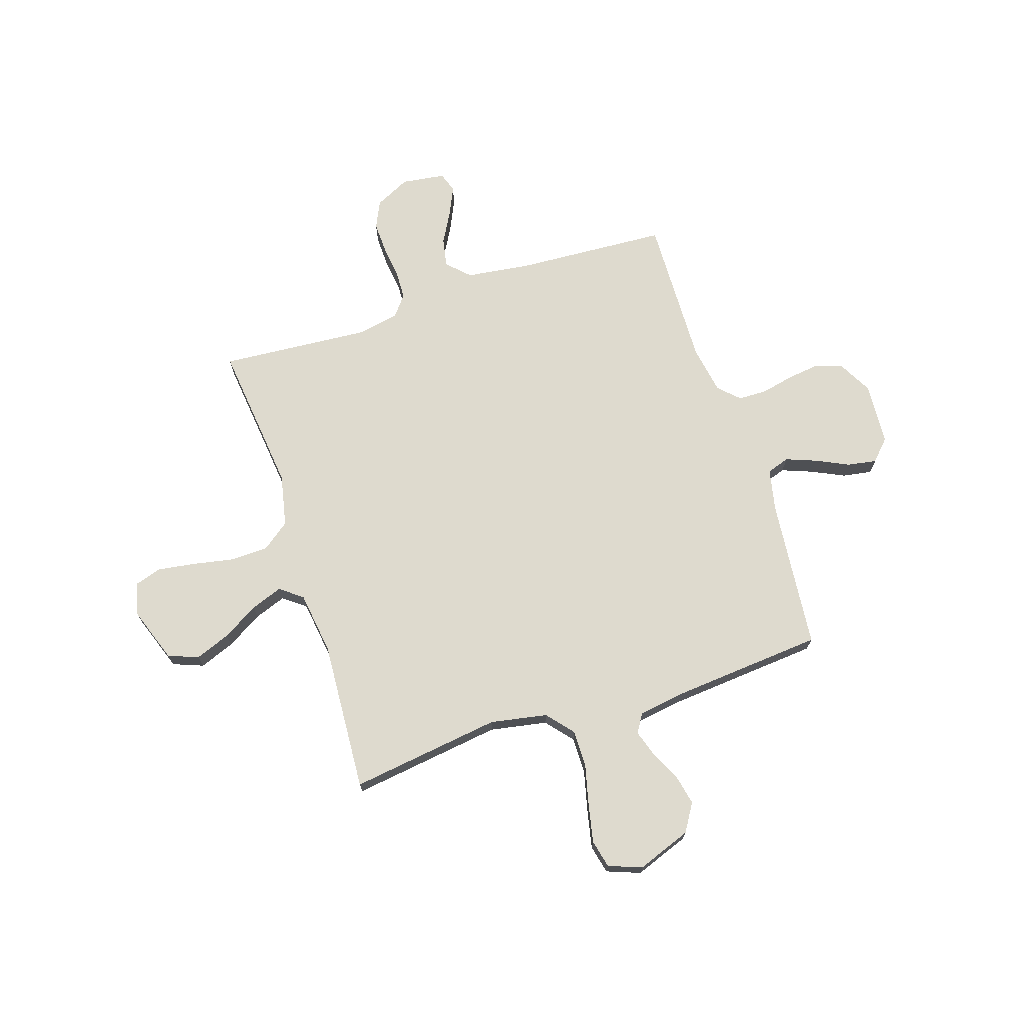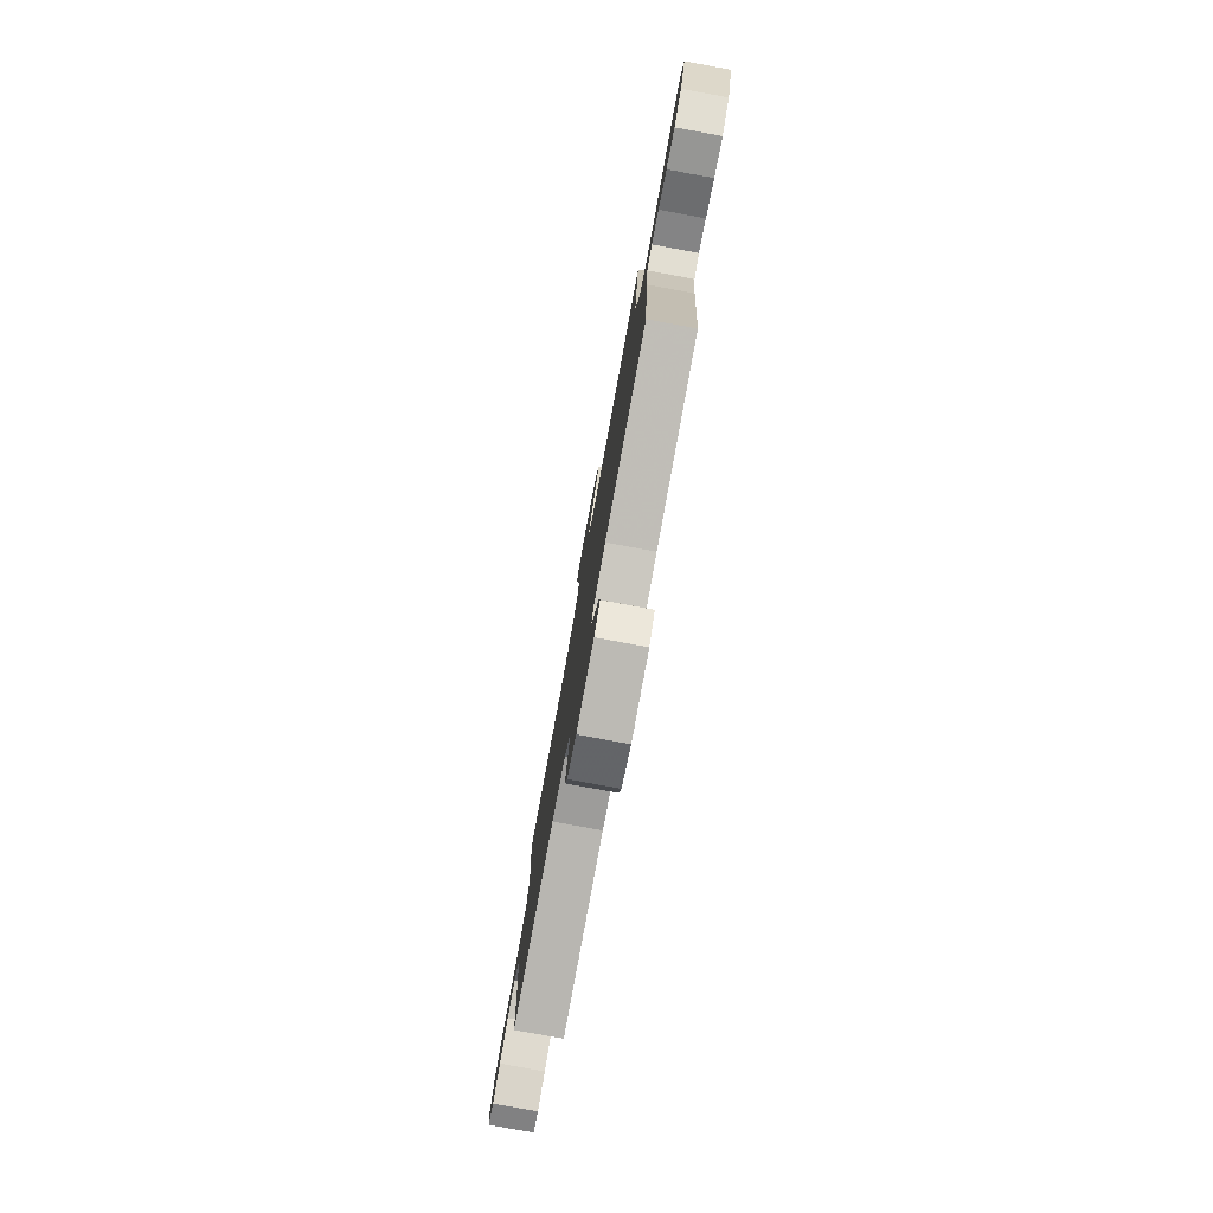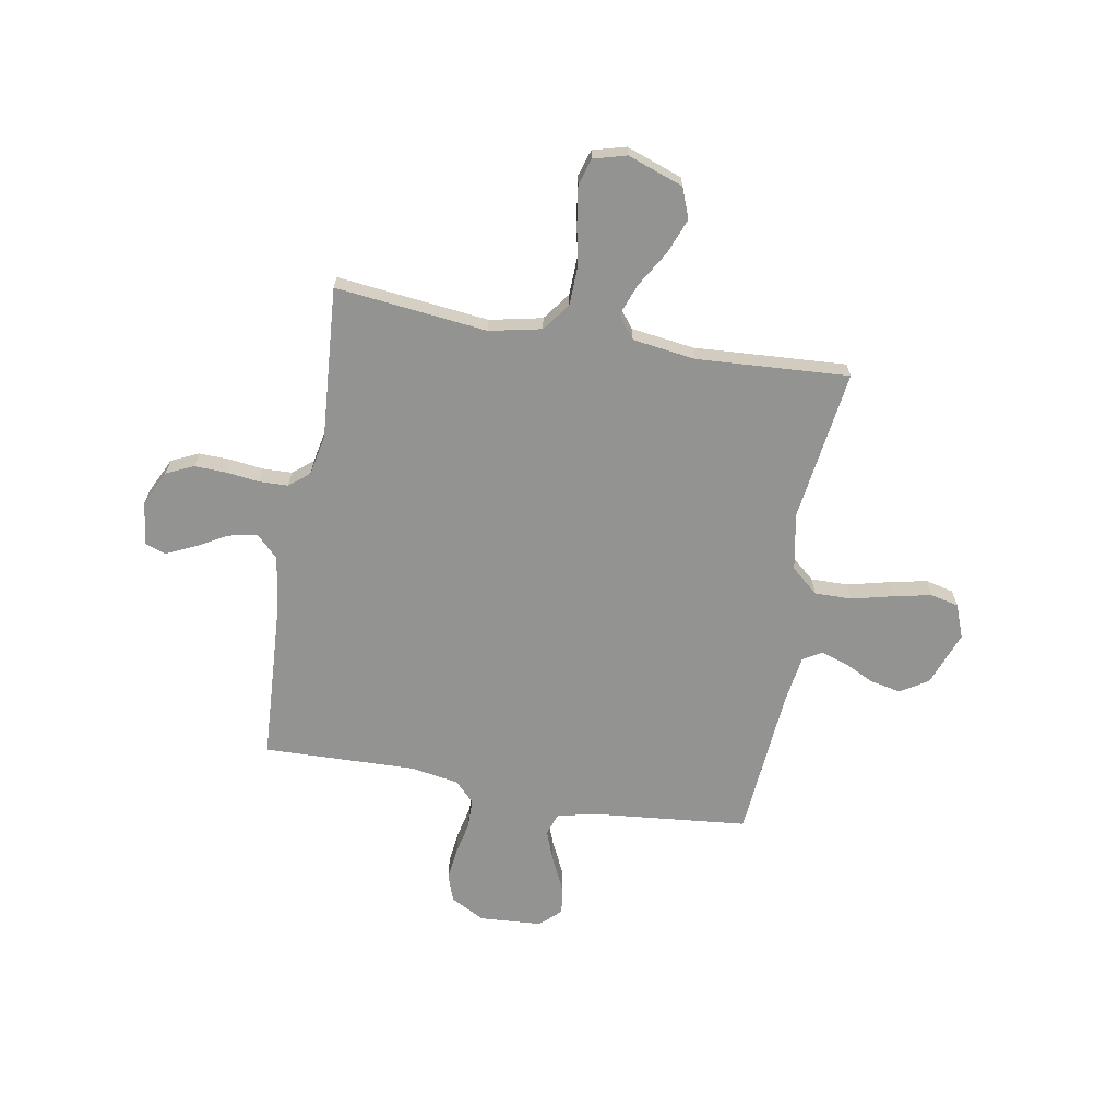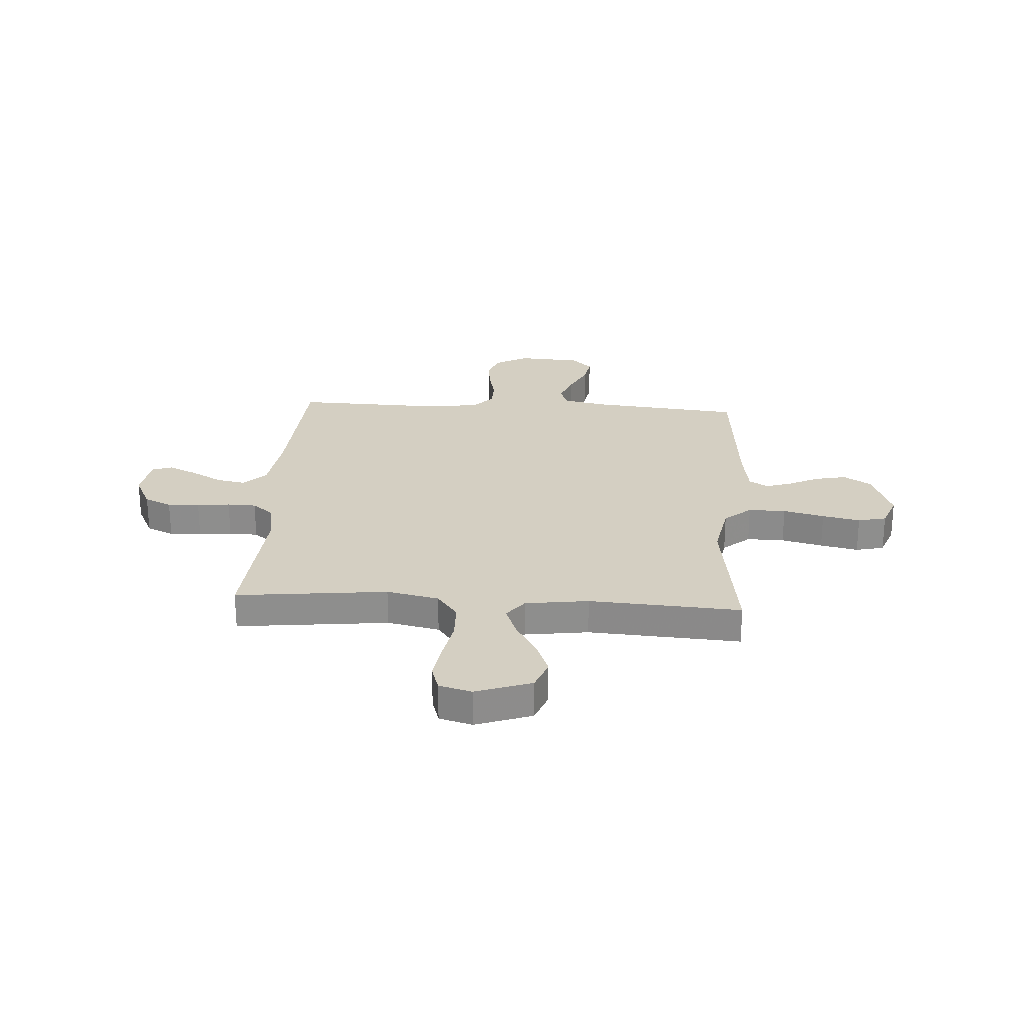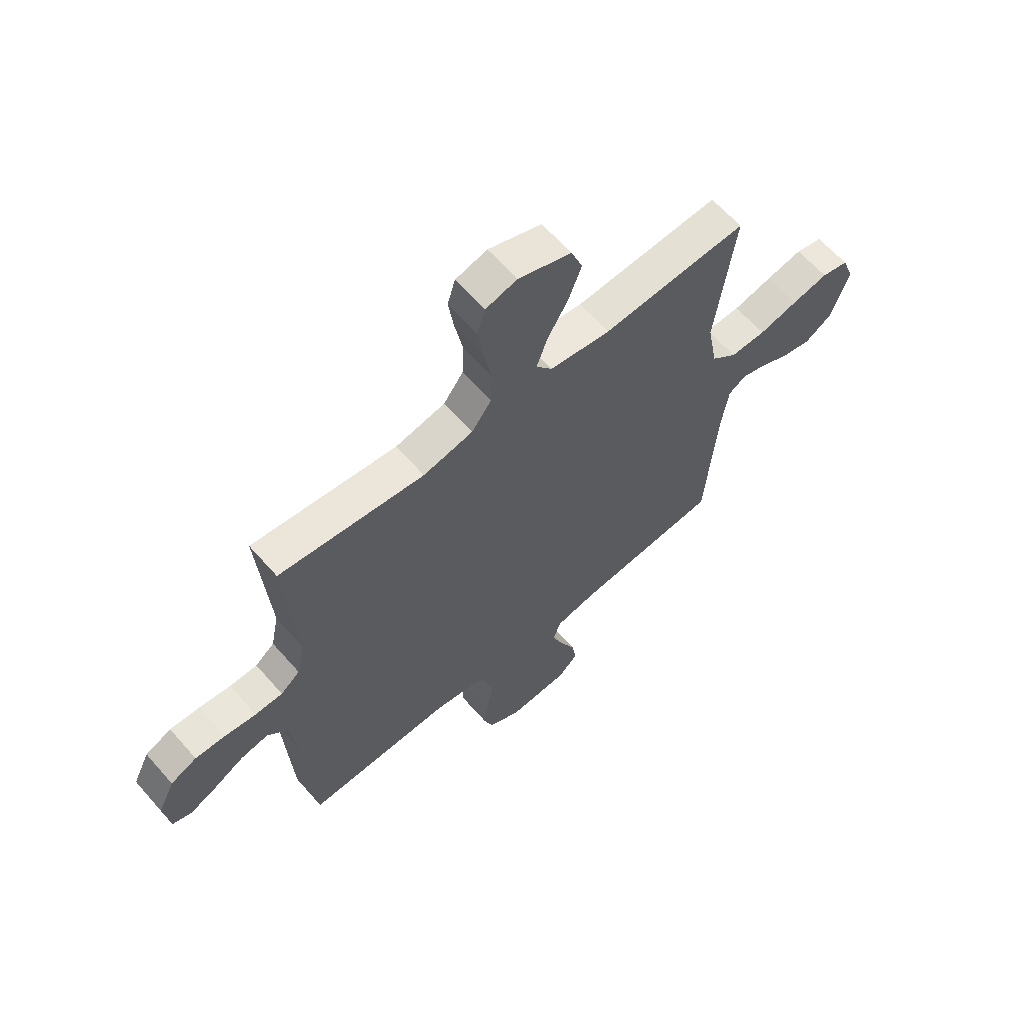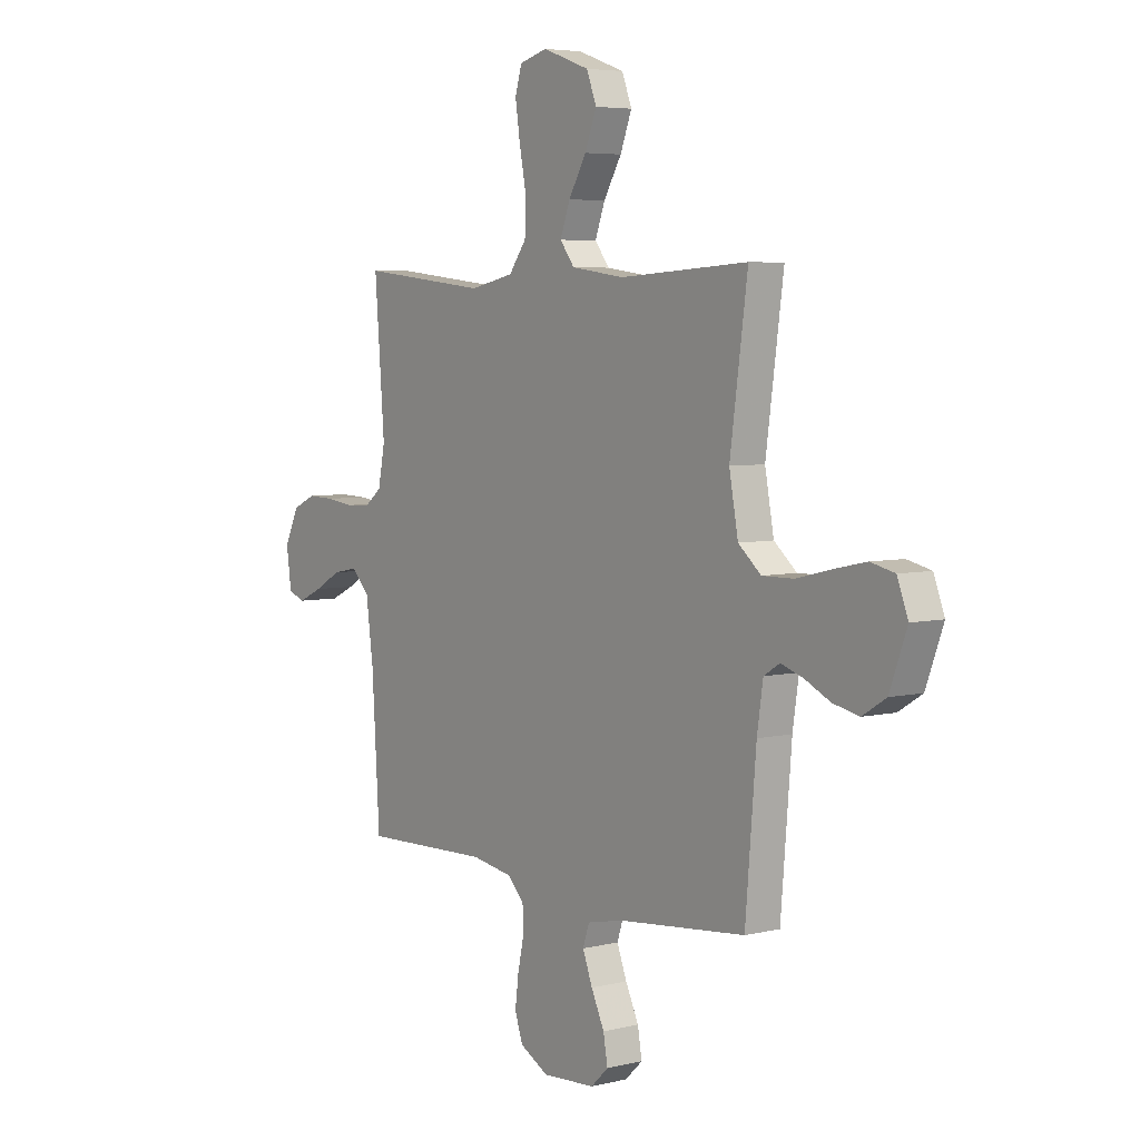
<metadata>
{"format":"obj","ext":"obj","renderer":"f3d","projection":"perspective","resolution":1024,"background":"white","views":[{"elev":71.1,"azim":71.9,"up":"+Y"},{"elev":-79.8,"azim":79.6,"up":"+Z"},{"elev":-66.7,"azim":-10.1,"up":"+Y"},{"elev":25.5,"azim":3.6,"up":"+Y"},{"elev":62.5,"azim":-41.1,"up":"+Z"},{"elev":5.2,"azim":53.1,"up":"+Z"}]}
</metadata>
<code>
v 0.5 0.07 0.5
v 0.459 0.07 0.2
v 0.48 0.07 0.087
v 0.533 0.07 0.042
v 0.607 0.07 0.043
v 0.688 0.07 0.063
v 0.763 0.07 0.079
v 0.819 0.07 0.066
v 0.844 0.07 0
v 0.804 0.07 -0.108
v 0.749 0.07 -0.142
v 0.688 0.07 -0.129
v 0.628 0.07 -0.1
v 0.576 0.07 -0.083
v 0.539 0.07 -0.106
v 0.525 0.07 -0.2
v 0.5 0.07 -0.5
v 0.2 0.07 -0.53
v 0.116 0.07 -0.548
v 0.101 0.07 -0.593
v 0.124 0.07 -0.653
v 0.155 0.07 -0.718
v 0.165 0.07 -0.776
v 0.124 0.07 -0.815
v 0 0.07 -0.823
v -0.067 0.07 -0.787
v -0.086 0.07 -0.733
v -0.078 0.07 -0.669
v -0.064 0.07 -0.604
v -0.065 0.07 -0.547
v -0.104 0.07 -0.507
v -0.2 0.07 -0.491
v -0.5 0.07 -0.5
v -0.518 0.07 -0.2
v -0.535 0.07 -0.071
v -0.578 0.07 -0.028
v -0.635 0.07 -0.039
v -0.698 0.07 -0.074
v -0.754 0.07 -0.1
v -0.794 0.07 -0.086
v -0.806 0.07 0
v -0.772 0.07 0.07
v -0.718 0.07 0.095
v -0.655 0.07 0.093
v -0.59 0.07 0.085
v -0.533 0.07 0.087
v -0.493 0.07 0.119
v -0.477 0.07 0.2
v -0.5 0.07 0.5
v -0.2 0.07 0.467
v -0.097 0.07 0.489
v -0.056 0.07 0.544
v -0.054 0.07 0.619
v -0.07 0.07 0.701
v -0.081 0.07 0.775
v -0.065 0.07 0.827
v 0 0.07 0.845
v 0.11 0.07 0.806
v 0.133 0.07 0.746
v 0.106 0.07 0.676
v 0.064 0.07 0.605
v 0.041 0.07 0.542
v 0.075 0.07 0.498
v 0.2 0.07 0.481
v 0.5 0 0.5
v 0.459 0 0.2
v 0.48 0 0.087
v 0.533 0 0.042
v 0.607 0 0.043
v 0.688 0 0.063
v 0.763 0 0.079
v 0.819 0 0.066
v 0.844 0 0
v 0.804 0 -0.108
v 0.749 0 -0.142
v 0.688 0 -0.129
v 0.628 0 -0.1
v 0.576 0 -0.083
v 0.539 0 -0.106
v 0.525 0 -0.2
v 0.5 0 -0.5
v 0.2 0 -0.53
v 0.116 0 -0.548
v 0.101 0 -0.593
v 0.124 0 -0.653
v 0.155 0 -0.718
v 0.165 0 -0.776
v 0.124 0 -0.815
v 0 0 -0.823
v -0.067 0 -0.787
v -0.086 0 -0.733
v -0.078 0 -0.669
v -0.064 0 -0.604
v -0.065 0 -0.547
v -0.104 0 -0.507
v -0.2 0 -0.491
v -0.5 0 -0.5
v -0.518 0 -0.2
v -0.535 0 -0.071
v -0.578 0 -0.028
v -0.635 0 -0.039
v -0.698 0 -0.074
v -0.754 0 -0.1
v -0.794 0 -0.086
v -0.806 0 0
v -0.772 0 0.07
v -0.718 0 0.095
v -0.655 0 0.093
v -0.59 0 0.085
v -0.533 0 0.087
v -0.493 0 0.119
v -0.477 0 0.2
v -0.5 0 0.5
v -0.2 0 0.467
v -0.097 0 0.489
v -0.056 0 0.544
v -0.054 0 0.619
v -0.07 0 0.701
v -0.081 0 0.775
v -0.065 0 0.827
v 0 0 0.845
v 0.11 0 0.806
v 0.133 0 0.746
v 0.106 0 0.676
v 0.064 0 0.605
v 0.041 0 0.542
v 0.075 0 0.498
v 0.2 0 0.481
f 59 60 61
f 58 59 61
f 57 58 61
f 56 57 61
f 55 56 61
f 54 55 61
f 53 54 61
f 52 53 61 62
f 51 52 62 63
f 48 49 50
f 51 63 64
f 50 51 64
f 48 50 64
f 47 48 64
f 43 44 45
f 42 43 45
f 41 42 45
f 40 41 45
f 39 40 45
f 38 39 45
f 37 38 45
f 36 37 45 46
f 64 1 2
f 47 64 2
f 46 47 2
f 36 46 2
f 35 36 2
f 27 28 29
f 26 27 29
f 25 26 29
f 24 25 29
f 23 24 29
f 22 23 29
f 21 22 29
f 20 21 29 30
f 19 20 30 31
f 16 17 18
f 18 19 31
f 16 18 31
f 15 16 31
f 11 12 13
f 10 11 13
f 9 10 13
f 8 9 13
f 7 8 13
f 6 7 13
f 5 6 13
f 4 5 13 14
f 3 4 14 15
f 34 35 2 3
f 34 3 15
f 33 34 15
f 32 33 15
f 15 31 32
f 125 124 123
f 125 123 122
f 125 122 121
f 125 121 120
f 125 120 119
f 125 119 118
f 125 118 117
f 126 125 117 116
f 127 126 116 115
f 114 113 112
f 128 127 115
f 128 115 114
f 128 114 112
f 128 112 111
f 109 108 107
f 109 107 106
f 109 106 105
f 109 105 104
f 109 104 103
f 109 103 102
f 109 102 101
f 110 109 101 100
f 66 65 128
f 66 128 111
f 66 111 110
f 66 110 100
f 66 100 99
f 93 92 91
f 93 91 90
f 93 90 89
f 93 89 88
f 93 88 87
f 93 87 86
f 93 86 85
f 94 93 85 84
f 95 94 84 83
f 82 81 80
f 95 83 82
f 95 82 80
f 95 80 79
f 77 76 75
f 77 75 74
f 77 74 73
f 77 73 72
f 77 72 71
f 77 71 70
f 77 70 69
f 78 77 69 68
f 79 78 68 67
f 67 66 99 98
f 79 67 98
f 79 98 97
f 79 97 96
f 96 95 79
f 1 65 66 2
f 2 66 67 3
f 3 67 68 4
f 4 68 69 5
f 5 69 70 6
f 6 70 71 7
f 7 71 72 8
f 8 72 73 9
f 9 73 74 10
f 10 74 75 11
f 11 75 76 12
f 12 76 77 13
f 13 77 78 14
f 14 78 79 15
f 15 79 80 16
f 16 80 81 17
f 17 81 82 18
f 18 82 83 19
f 19 83 84 20
f 20 84 85 21
f 21 85 86 22
f 22 86 87 23
f 23 87 88 24
f 24 88 89 25
f 25 89 90 26
f 26 90 91 27
f 27 91 92 28
f 28 92 93 29
f 29 93 94 30
f 30 94 95 31
f 31 95 96 32
f 32 96 97 33
f 33 97 98 34
f 34 98 99 35
f 35 99 100 36
f 36 100 101 37
f 37 101 102 38
f 38 102 103 39
f 39 103 104 40
f 40 104 105 41
f 41 105 106 42
f 42 106 107 43
f 43 107 108 44
f 44 108 109 45
f 45 109 110 46
f 46 110 111 47
f 47 111 112 48
f 48 112 113 49
f 49 113 114 50
f 50 114 115 51
f 51 115 116 52
f 52 116 117 53
f 53 117 118 54
f 54 118 119 55
f 55 119 120 56
f 56 120 121 57
f 57 121 122 58
f 58 122 123 59
f 59 123 124 60
f 60 124 125 61
f 61 125 126 62
f 62 126 127 63
f 63 127 128 64
f 64 128 65 1

</code>
